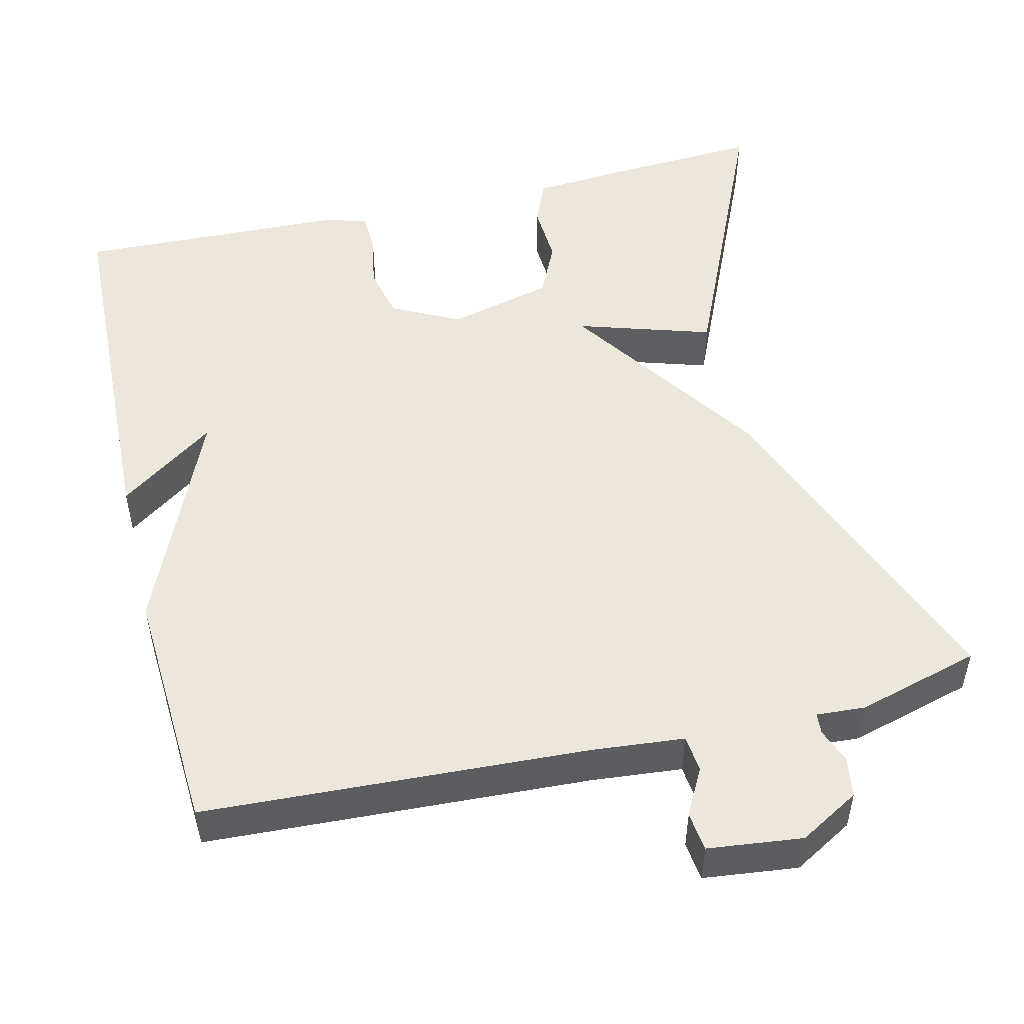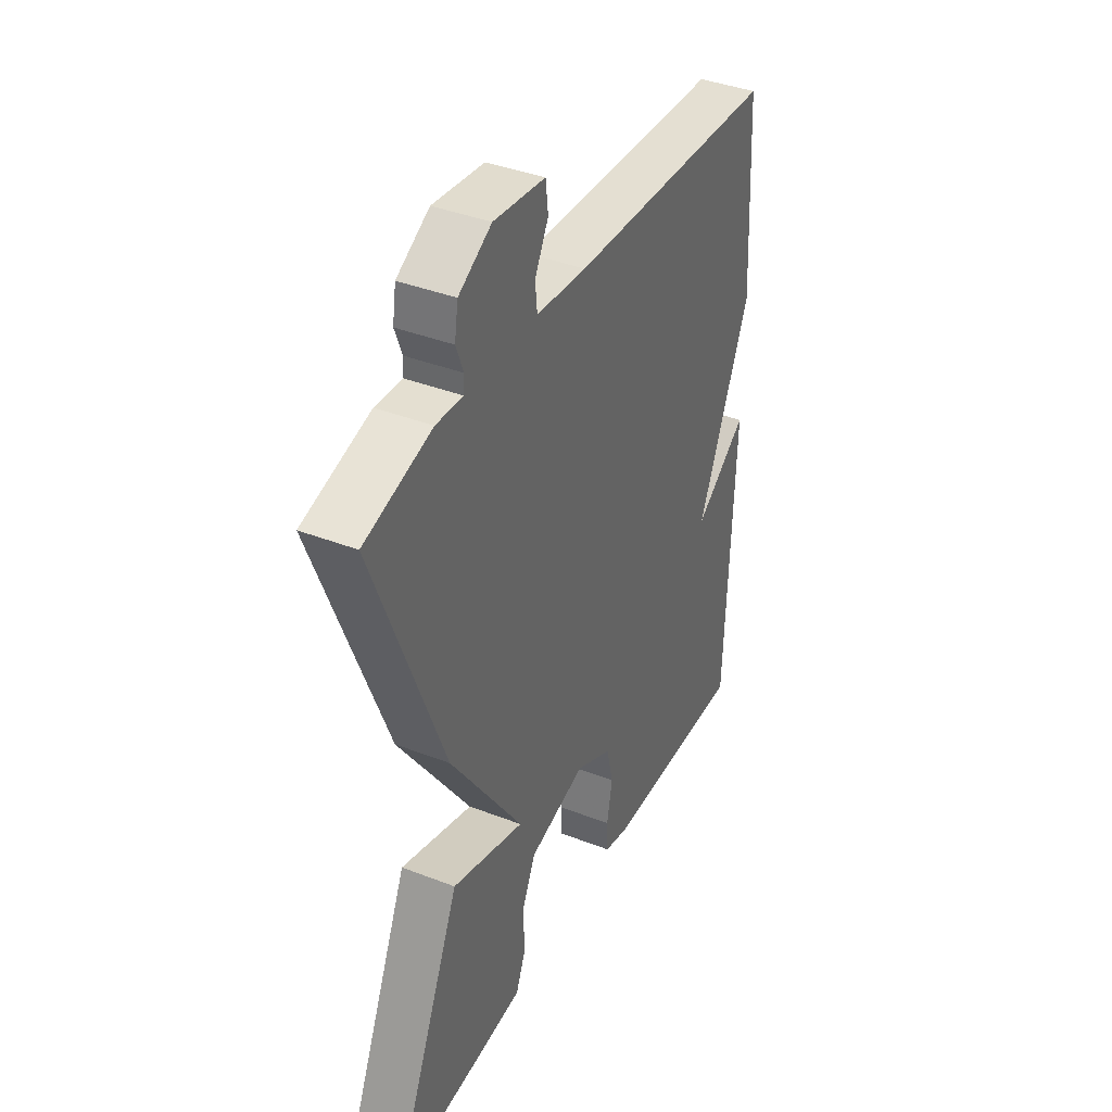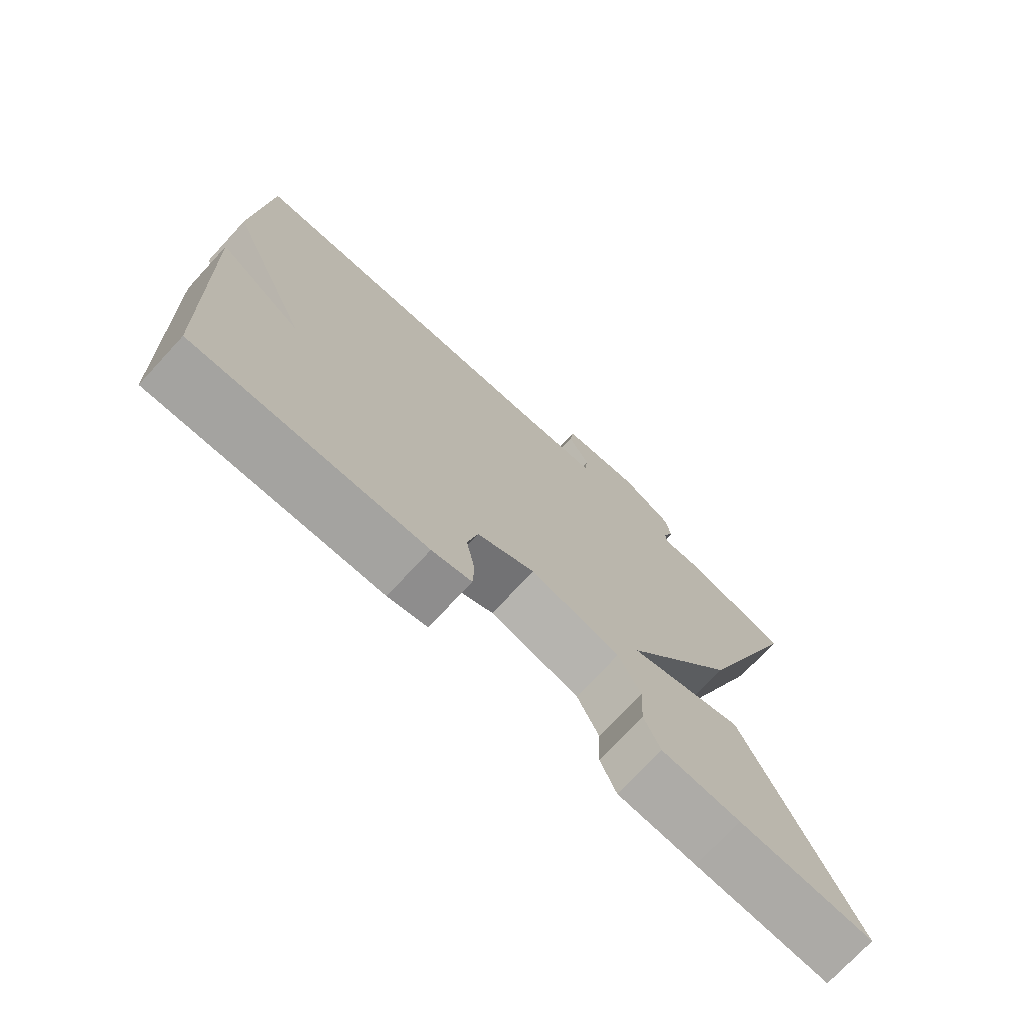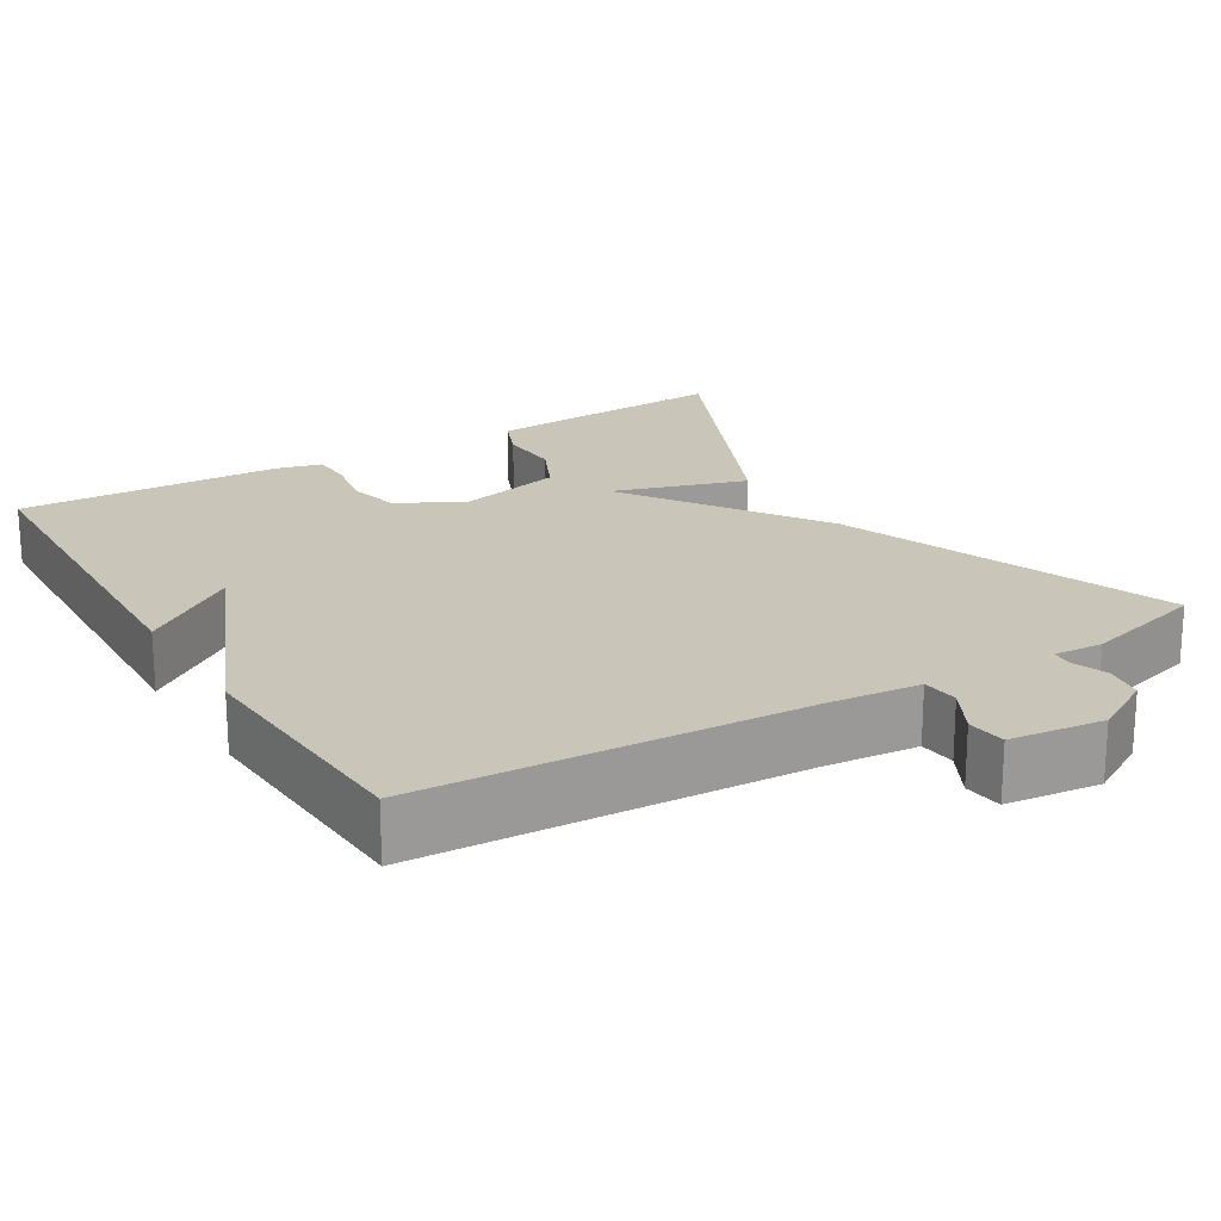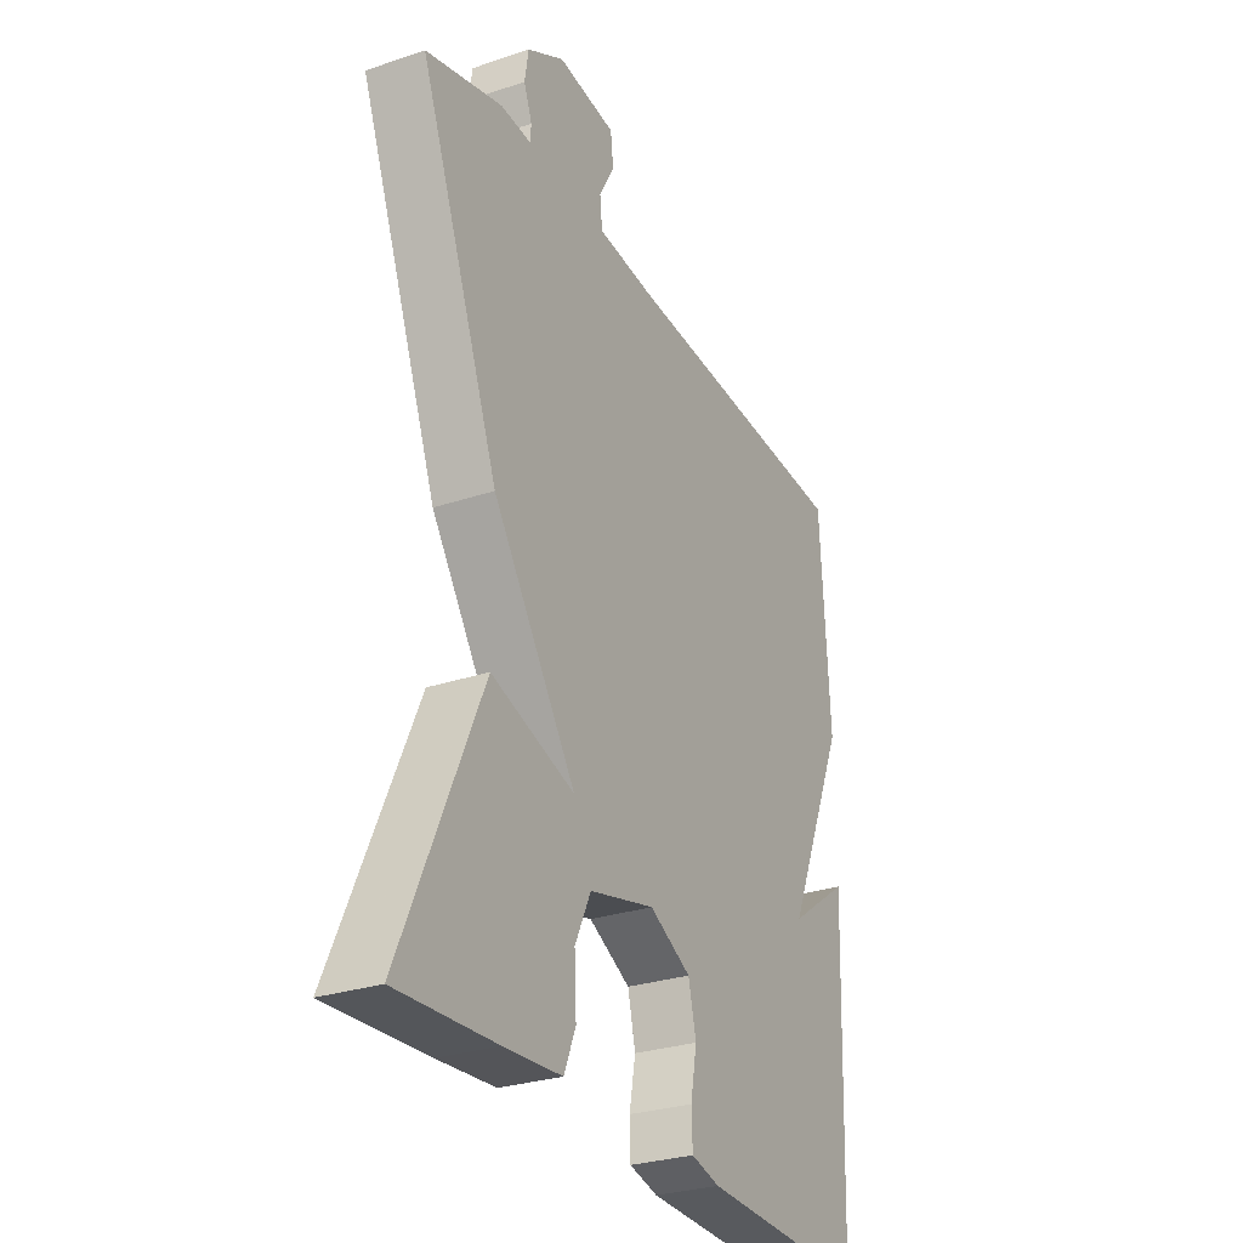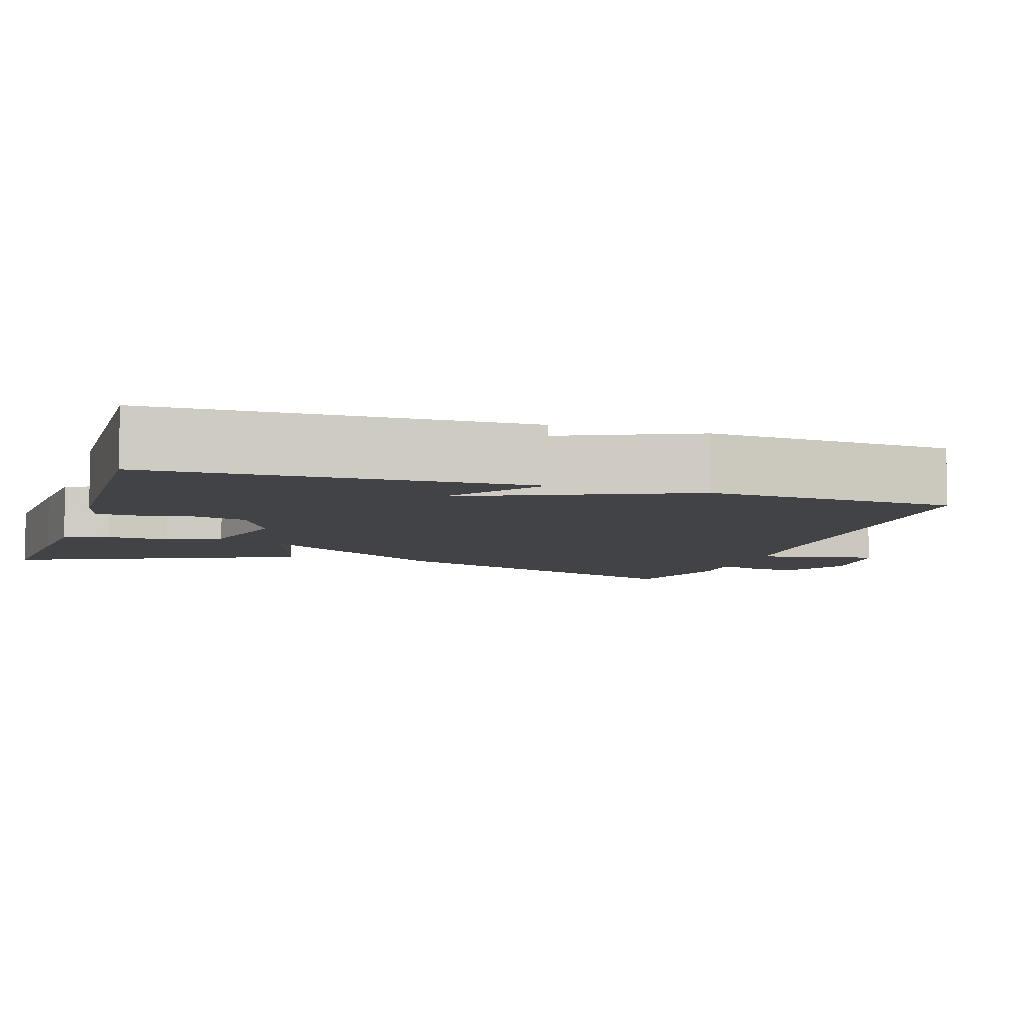
<metadata>
{"format":"obj","ext":"obj","renderer":"f3d","projection":"perspective","resolution":1024,"background":"white","views":[{"elev":50.7,"azim":-13.5,"up":"+Y"},{"elev":39.4,"azim":115.8,"up":"+Z"},{"elev":-74.1,"azim":-42.8,"up":"+Z"},{"elev":20.6,"azim":-31.1,"up":"+Y"},{"elev":-28.8,"azim":116.7,"up":"+Z"},{"elev":-7.1,"azim":-107.9,"up":"+Y"}]}
</metadata>
<code>
v -0.5 0.07 0.5
v -0.009 0.07 0.525
v 0.109 0.07 0.536
v 0.114 0.07 0.583
v 0.082 0.07 0.643
v 0.088 0.07 0.693
v 0.209 0.07 0.707
v 0.286 0.07 0.663
v 0.294 0.07 0.612
v 0.277 0.07 0.567
v 0.279 0.07 0.54
v 0.342 0.07 0.544
v 0.5 0.07 0.5
v 0.336 0.07 0.071
v 0.164 0.07 -0.183
v 0.336 0.07 -0.129
v 0.5 0.07 -0.5
v 0.298 0.07 -0.488
v 0.18 0.07 -0.479
v 0.156 0.07 -0.421
v 0.16 0.07 -0.342
v 0.127 0.07 -0.272
v -0.008 0.07 -0.238
v -0.094 0.07 -0.282
v -0.11 0.07 -0.35
v -0.097 0.07 -0.42
v -0.099 0.07 -0.473
v -0.158 0.07 -0.488
v -0.5 0.07 -0.5
v -0.518 0.07 -0.018
v -0.394 0.07 -0.106
v -0.518 0.07 0.182
v -0.5 0 0.5
v -0.009 0 0.525
v 0.109 0 0.536
v 0.114 0 0.583
v 0.082 0 0.643
v 0.088 0 0.693
v 0.209 0 0.707
v 0.286 0 0.663
v 0.294 0 0.612
v 0.277 0 0.567
v 0.279 0 0.54
v 0.342 0 0.544
v 0.5 0 0.5
v 0.336 0 0.071
v 0.164 0 -0.183
v 0.336 0 -0.129
v 0.5 0 -0.5
v 0.298 0 -0.488
v 0.18 0 -0.479
v 0.156 0 -0.421
v 0.16 0 -0.342
v 0.127 0 -0.272
v -0.008 0 -0.238
v -0.094 0 -0.282
v -0.11 0 -0.35
v -0.097 0 -0.42
v -0.099 0 -0.473
v -0.158 0 -0.488
v -0.5 0 -0.5
v -0.518 0 -0.018
v -0.394 0 -0.106
v -0.518 0 0.182
f 31 32 1 2
f 29 30 31
f 28 29 31
f 27 28 31
f 26 27 31
f 25 26 31
f 24 25 31 2
f 23 24 2 3
f 22 23 3
f 21 22 3 4
f 19 20 21
f 18 19 21
f 17 18 21
f 16 17 21
f 15 16 21
f 15 21 4
f 13 14 15
f 12 13 15
f 11 12 15
f 10 11 15 4
f 8 9 10
f 7 8 10
f 6 7 10
f 5 6 10
f 4 5 10
f 34 33 64 63
f 63 62 61
f 63 61 60
f 63 60 59
f 63 59 58
f 63 58 57
f 34 63 57 56
f 35 34 56 55
f 35 55 54
f 36 35 54 53
f 53 52 51
f 53 51 50
f 53 50 49
f 53 49 48
f 53 48 47
f 36 53 47
f 47 46 45
f 47 45 44
f 47 44 43
f 36 47 43 42
f 42 41 40
f 42 40 39
f 42 39 38
f 42 38 37
f 42 37 36
f 1 33 34 2
f 2 34 35 3
f 3 35 36 4
f 4 36 37 5
f 5 37 38 6
f 6 38 39 7
f 7 39 40 8
f 8 40 41 9
f 9 41 42 10
f 10 42 43 11
f 11 43 44 12
f 12 44 45 13
f 13 45 46 14
f 14 46 47 15
f 15 47 48 16
f 16 48 49 17
f 17 49 50 18
f 18 50 51 19
f 19 51 52 20
f 20 52 53 21
f 21 53 54 22
f 22 54 55 23
f 23 55 56 24
f 24 56 57 25
f 25 57 58 26
f 26 58 59 27
f 27 59 60 28
f 28 60 61 29
f 29 61 62 30
f 30 62 63 31
f 31 63 64 32
f 32 64 33 1

</code>
